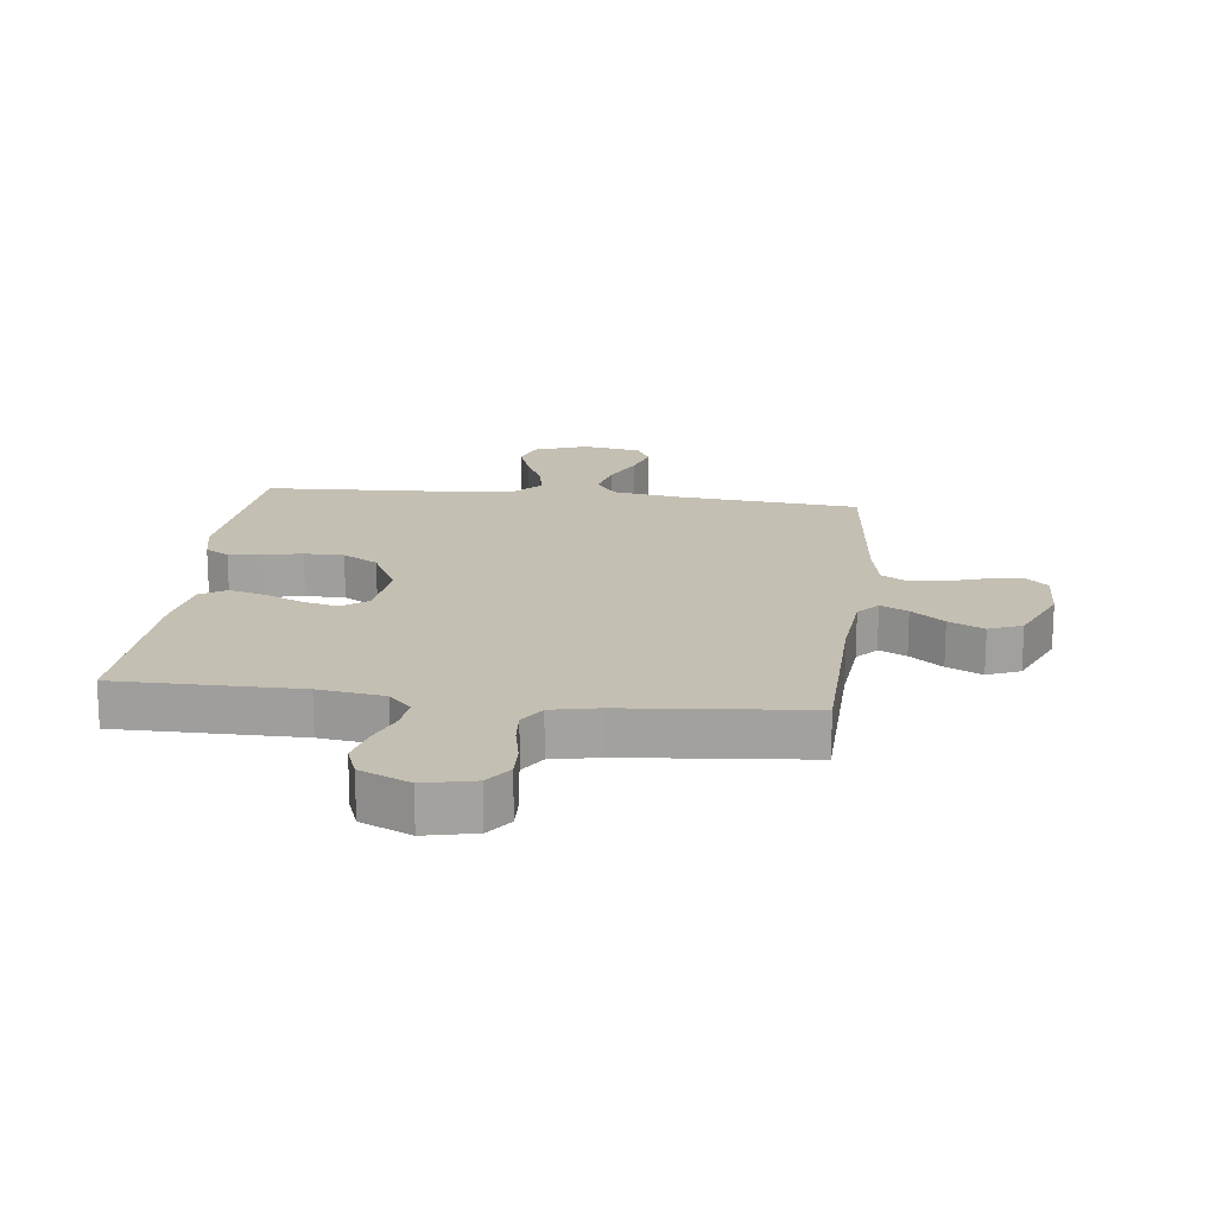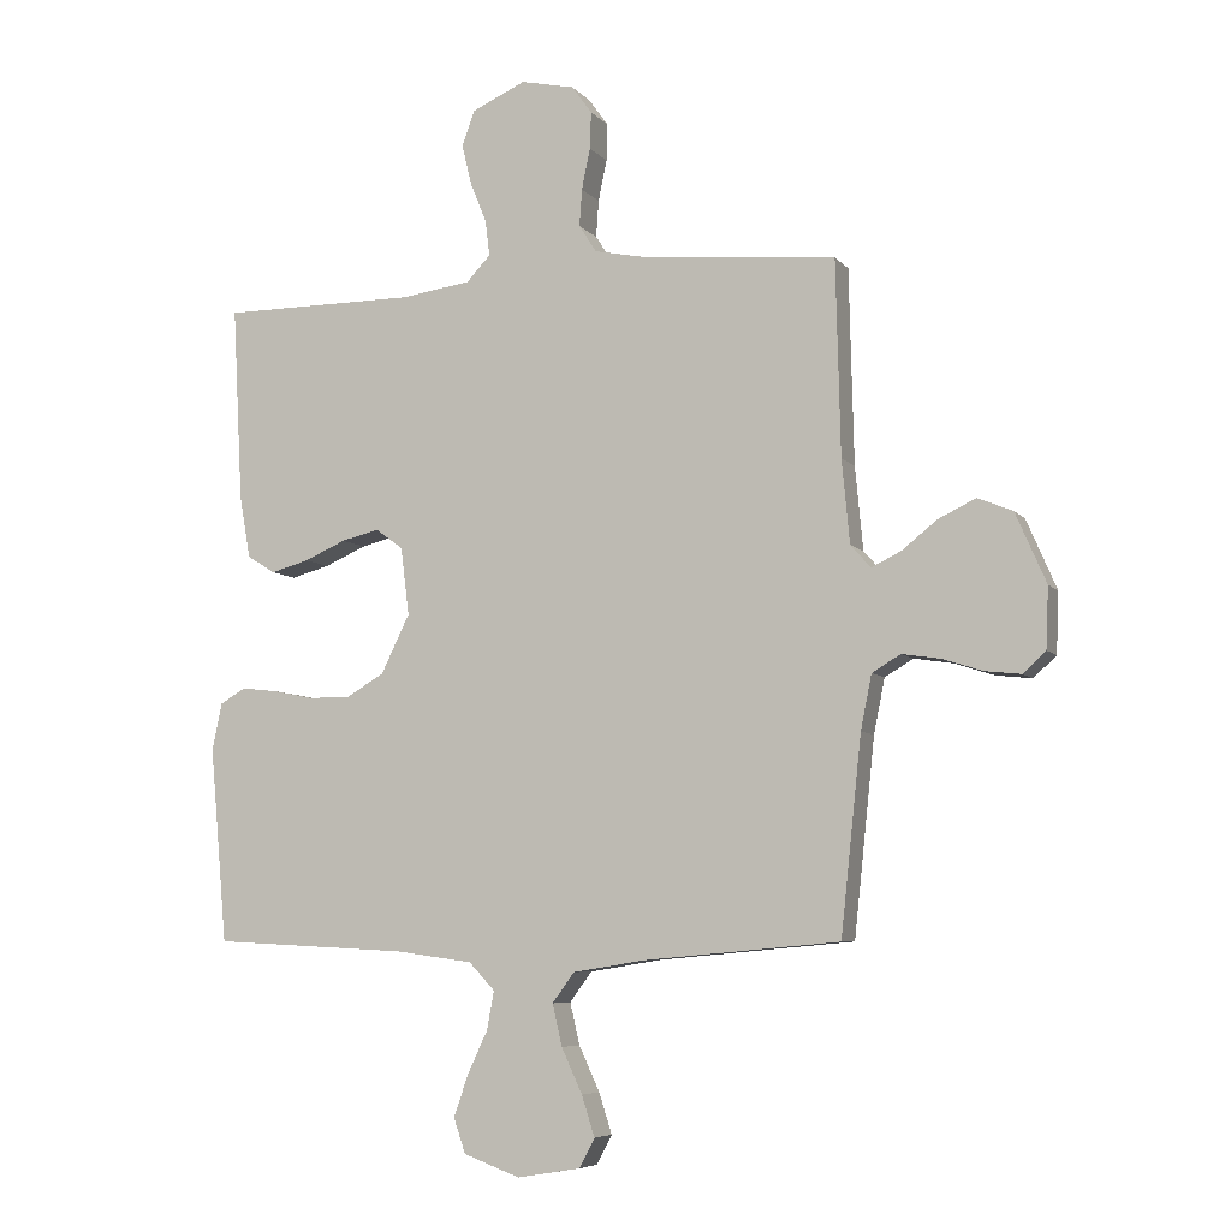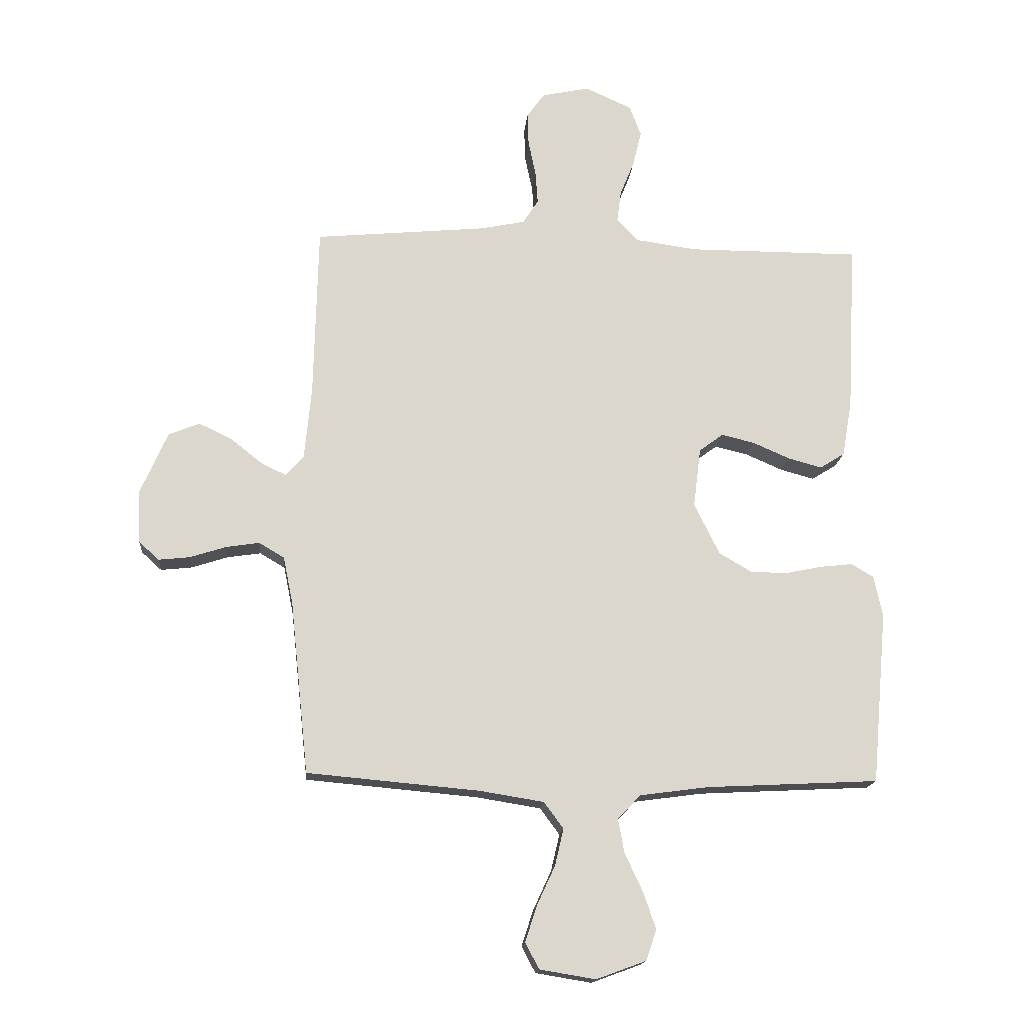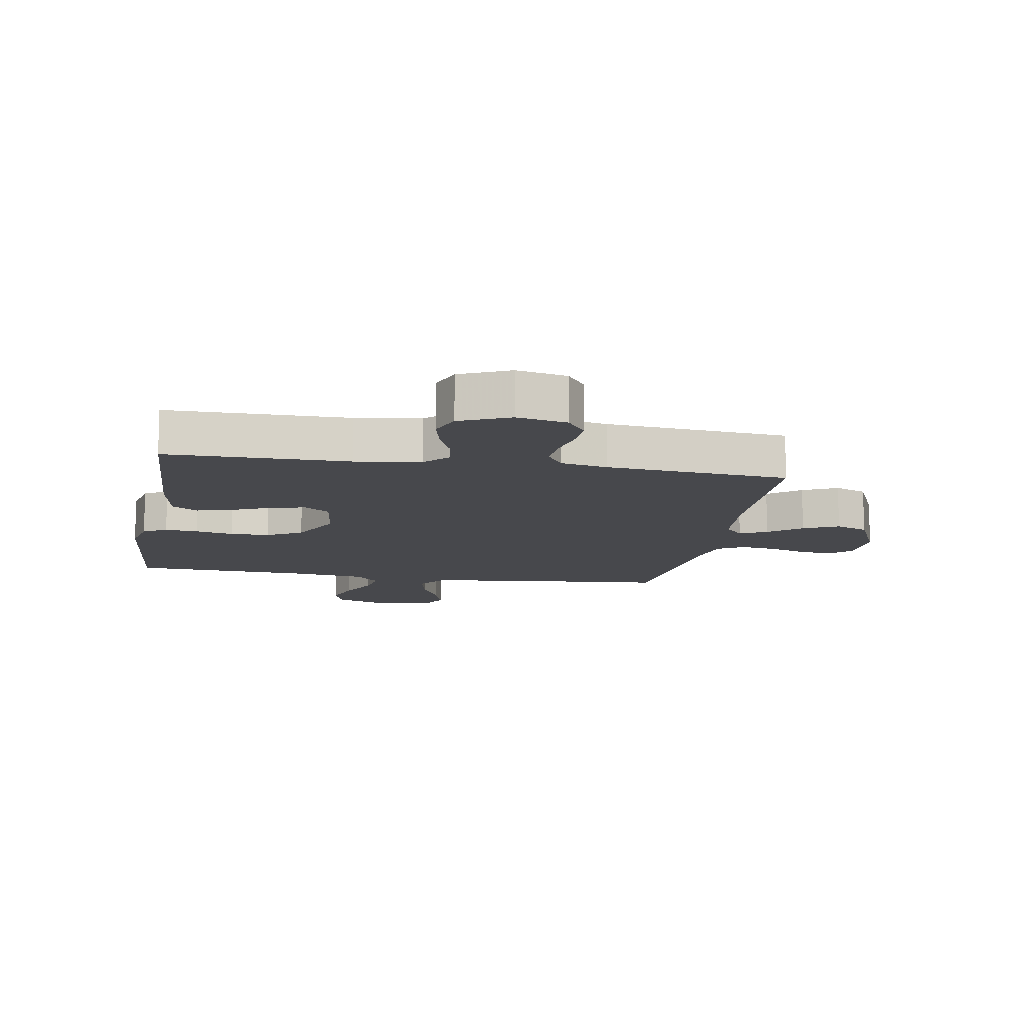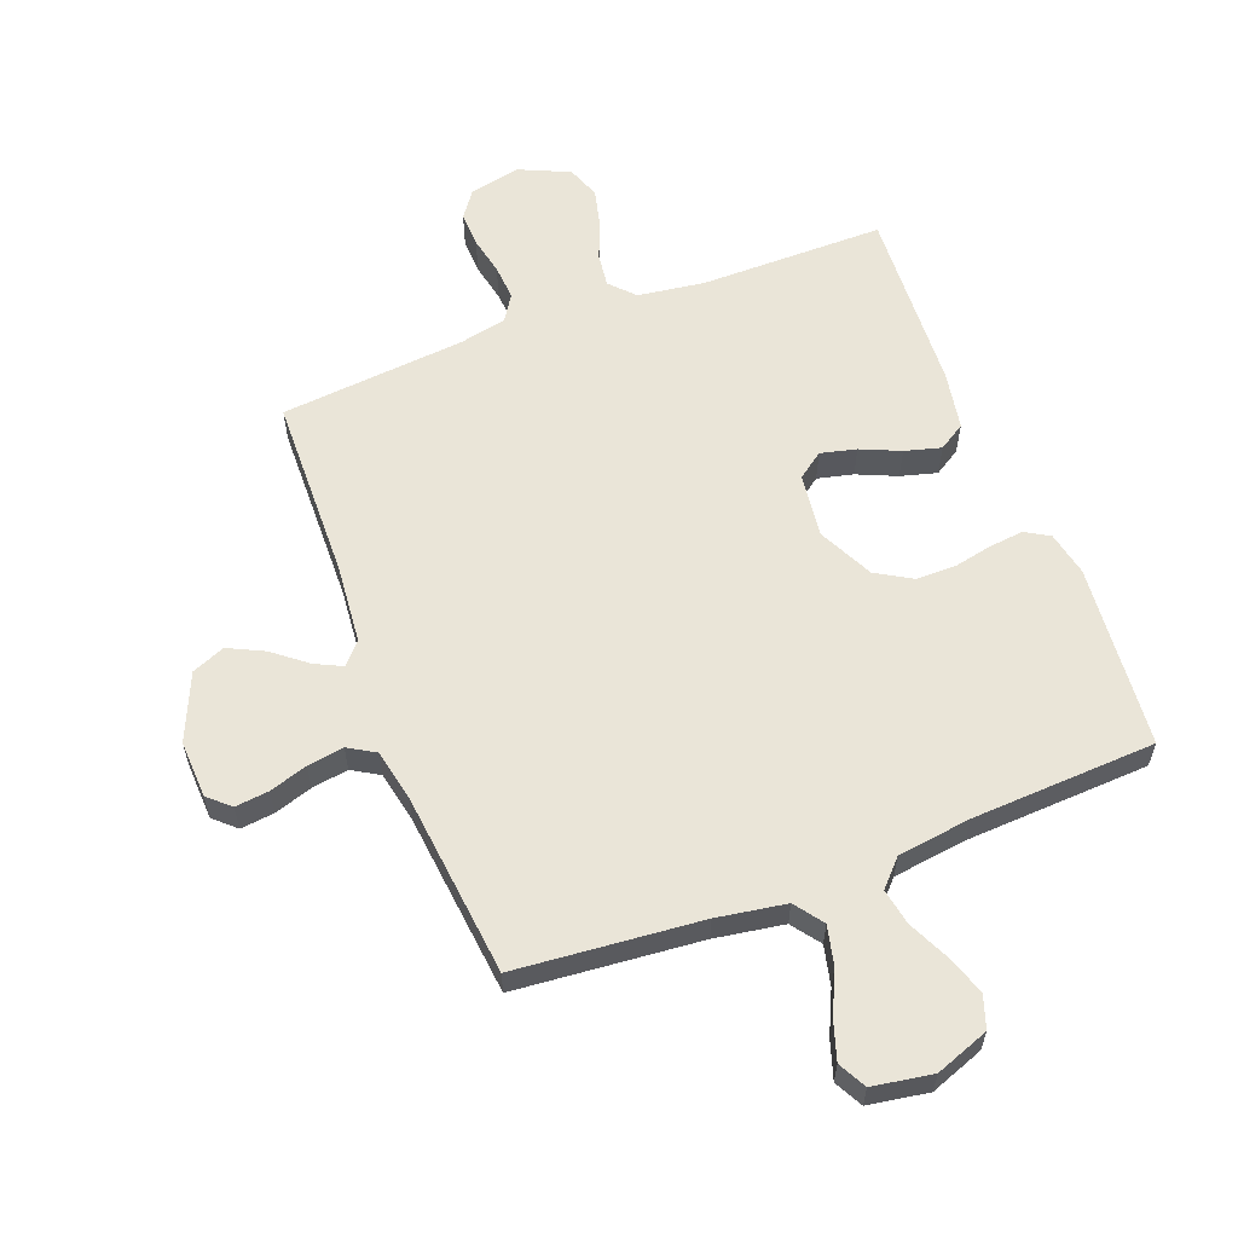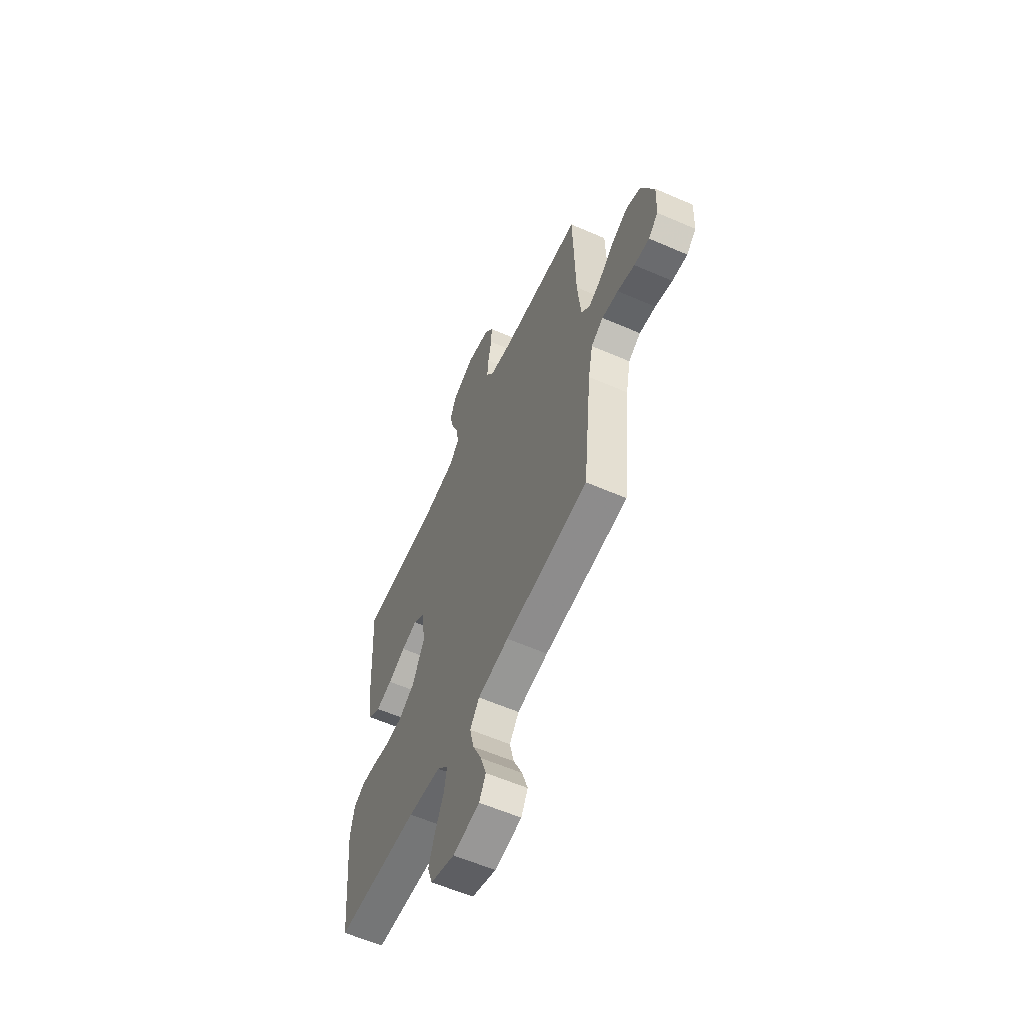
<metadata>
{"format":"obj","ext":"obj","renderer":"f3d","projection":"perspective","resolution":1024,"background":"white","views":[{"elev":17.8,"azim":6.8,"up":"+Y"},{"elev":-6.7,"azim":21.1,"up":"+Z"},{"elev":-16.4,"azim":175.2,"up":"+Z"},{"elev":-11.6,"azim":-9.8,"up":"+Y"},{"elev":59.5,"azim":159.1,"up":"+Y"},{"elev":-59.4,"azim":65.9,"up":"+Z"}]}
</metadata>
<code>
v -0.5 0.07 -0.5
v -0.527 0.07 -0.2
v -0.512 0.07 -0.128
v -0.473 0.07 -0.105
v -0.418 0.07 -0.111
v -0.355 0.07 -0.124
v -0.29 0.07 -0.124
v -0.232 0.07 -0.09
v -0.188 0.07 0
v -0.201 0.07 0.104
v -0.243 0.07 0.135
v -0.301 0.07 0.121
v -0.365 0.07 0.093
v -0.424 0.07 0.077
v -0.467 0.07 0.104
v -0.484 0.07 0.2
v -0.5 0.07 0.5
v -0.2 0.07 0.5
v -0.092 0.07 0.515
v -0.055 0.07 0.554
v -0.062 0.07 0.609
v -0.087 0.07 0.671
v -0.102 0.07 0.733
v -0.082 0.07 0.787
v 0 0.07 0.824
v 0.083 0.07 0.806
v 0.114 0.07 0.763
v 0.112 0.07 0.706
v 0.099 0.07 0.643
v 0.095 0.07 0.586
v 0.122 0.07 0.544
v 0.2 0.07 0.528
v 0.5 0.07 0.5
v 0.507 0.07 0.2
v 0.519 0.07 0.072
v 0.55 0.07 0.037
v 0.595 0.07 0.059
v 0.649 0.07 0.102
v 0.707 0.07 0.13
v 0.761 0.07 0.108
v 0.808 0.07 0
v 0.804 0.07 -0.093
v 0.769 0.07 -0.125
v 0.714 0.07 -0.119
v 0.652 0.07 -0.099
v 0.593 0.07 -0.09
v 0.549 0.07 -0.116
v 0.532 0.07 -0.2
v 0.5 0.07 -0.5
v 0.2 0.07 -0.527
v 0.088 0.07 -0.545
v 0.054 0.07 -0.591
v 0.069 0.07 -0.655
v 0.101 0.07 -0.724
v 0.121 0.07 -0.786
v 0.097 0.07 -0.831
v 0 0.07 -0.847
v -0.087 0.07 -0.815
v -0.105 0.07 -0.762
v -0.083 0.07 -0.698
v -0.052 0.07 -0.632
v -0.041 0.07 -0.573
v -0.081 0.07 -0.531
v -0.2 0.07 -0.515
v -0.5 0 -0.5
v -0.527 0 -0.2
v -0.512 0 -0.128
v -0.473 0 -0.105
v -0.418 0 -0.111
v -0.355 0 -0.124
v -0.29 0 -0.124
v -0.232 0 -0.09
v -0.188 0 0
v -0.201 0 0.104
v -0.243 0 0.135
v -0.301 0 0.121
v -0.365 0 0.093
v -0.424 0 0.077
v -0.467 0 0.104
v -0.484 0 0.2
v -0.5 0 0.5
v -0.2 0 0.5
v -0.092 0 0.515
v -0.055 0 0.554
v -0.062 0 0.609
v -0.087 0 0.671
v -0.102 0 0.733
v -0.082 0 0.787
v 0 0 0.824
v 0.083 0 0.806
v 0.114 0 0.763
v 0.112 0 0.706
v 0.099 0 0.643
v 0.095 0 0.586
v 0.122 0 0.544
v 0.2 0 0.528
v 0.5 0 0.5
v 0.507 0 0.2
v 0.519 0 0.072
v 0.55 0 0.037
v 0.595 0 0.059
v 0.649 0 0.102
v 0.707 0 0.13
v 0.761 0 0.108
v 0.808 0 0
v 0.804 0 -0.093
v 0.769 0 -0.125
v 0.714 0 -0.119
v 0.652 0 -0.099
v 0.593 0 -0.09
v 0.549 0 -0.116
v 0.532 0 -0.2
v 0.5 0 -0.5
v 0.2 0 -0.527
v 0.088 0 -0.545
v 0.054 0 -0.591
v 0.069 0 -0.655
v 0.101 0 -0.724
v 0.121 0 -0.786
v 0.097 0 -0.831
v 0 0 -0.847
v -0.087 0 -0.815
v -0.105 0 -0.762
v -0.083 0 -0.698
v -0.052 0 -0.632
v -0.041 0 -0.573
v -0.081 0 -0.531
v -0.2 0 -0.515
f 58 59 60 61
f 56 57 58 61
f 56 61 62
f 53 54 55 56
f 52 53 56 62
f 51 52 62 63
f 48 49 50
f 47 48 50 51
f 42 43 44 45
f 42 45 46
f 41 42 46
f 40 41 46
f 37 38 39 40
f 36 37 40 46
f 35 36 46 47
f 32 33 34
f 31 32 34 35
f 26 27 28 29
f 26 29 30
f 25 26 30
f 24 25 30
f 21 22 23 24
f 20 21 24 30
f 19 20 30 31
f 15 16 17 18
f 12 13 14 15
f 11 12 15 18
f 10 11 18 19
f 3 4 5 6
f 3 6 7
f 64 1 2 3
f 64 3 7
f 63 64 7 8
f 51 63 8 9
f 31 35 47 51
f 19 31 51
f 9 10 19 51
f 125 124 123 122
f 125 122 121 120
f 126 125 120
f 120 119 118 117
f 126 120 117 116
f 127 126 116 115
f 114 113 112
f 115 114 112 111
f 109 108 107 106
f 110 109 106
f 110 106 105
f 110 105 104
f 104 103 102 101
f 110 104 101 100
f 111 110 100 99
f 98 97 96
f 99 98 96 95
f 93 92 91 90
f 94 93 90
f 94 90 89
f 94 89 88
f 88 87 86 85
f 94 88 85 84
f 95 94 84 83
f 82 81 80 79
f 79 78 77 76
f 82 79 76 75
f 83 82 75 74
f 70 69 68 67
f 71 70 67
f 67 66 65 128
f 71 67 128
f 72 71 128 127
f 73 72 127 115
f 115 111 99 95
f 115 95 83
f 115 83 74 73
f 1 65 66 2
f 2 66 67 3
f 3 67 68 4
f 4 68 69 5
f 5 69 70 6
f 6 70 71 7
f 7 71 72 8
f 8 72 73 9
f 9 73 74 10
f 10 74 75 11
f 11 75 76 12
f 12 76 77 13
f 13 77 78 14
f 14 78 79 15
f 15 79 80 16
f 16 80 81 17
f 17 81 82 18
f 18 82 83 19
f 19 83 84 20
f 20 84 85 21
f 21 85 86 22
f 22 86 87 23
f 23 87 88 24
f 24 88 89 25
f 25 89 90 26
f 26 90 91 27
f 27 91 92 28
f 28 92 93 29
f 29 93 94 30
f 30 94 95 31
f 31 95 96 32
f 32 96 97 33
f 33 97 98 34
f 34 98 99 35
f 35 99 100 36
f 36 100 101 37
f 37 101 102 38
f 38 102 103 39
f 39 103 104 40
f 40 104 105 41
f 41 105 106 42
f 42 106 107 43
f 43 107 108 44
f 44 108 109 45
f 45 109 110 46
f 46 110 111 47
f 47 111 112 48
f 48 112 113 49
f 49 113 114 50
f 50 114 115 51
f 51 115 116 52
f 52 116 117 53
f 53 117 118 54
f 54 118 119 55
f 55 119 120 56
f 56 120 121 57
f 57 121 122 58
f 58 122 123 59
f 59 123 124 60
f 60 124 125 61
f 61 125 126 62
f 62 126 127 63
f 63 127 128 64
f 64 128 65 1

</code>
